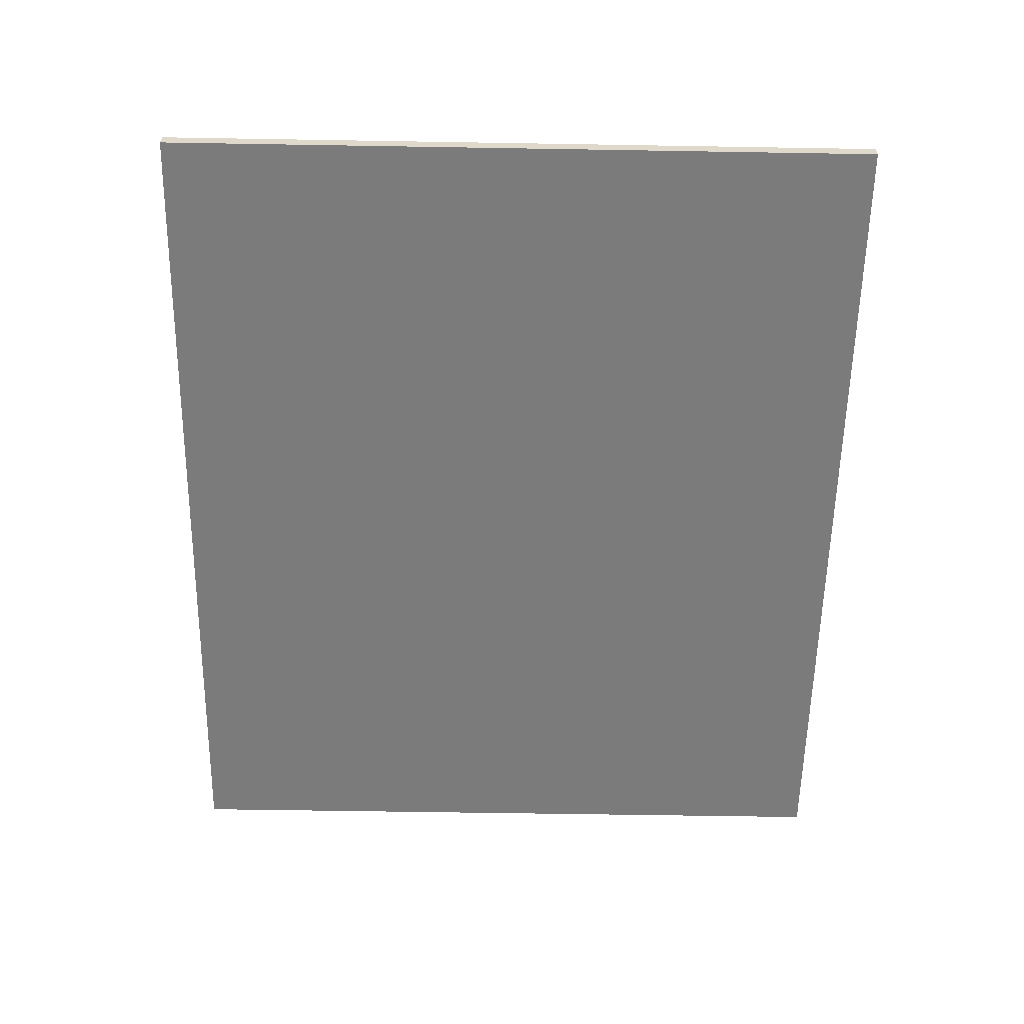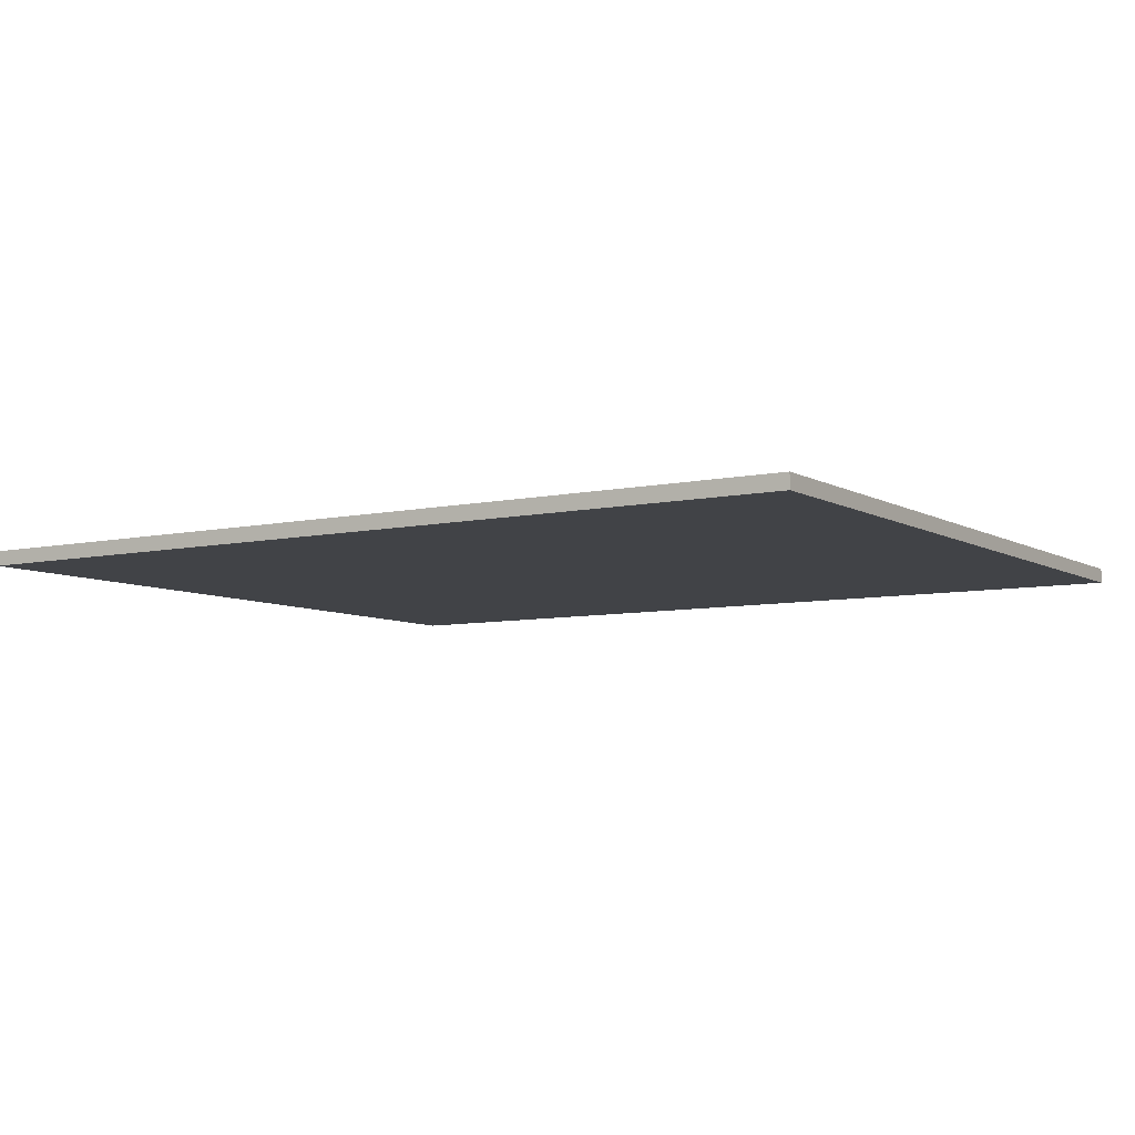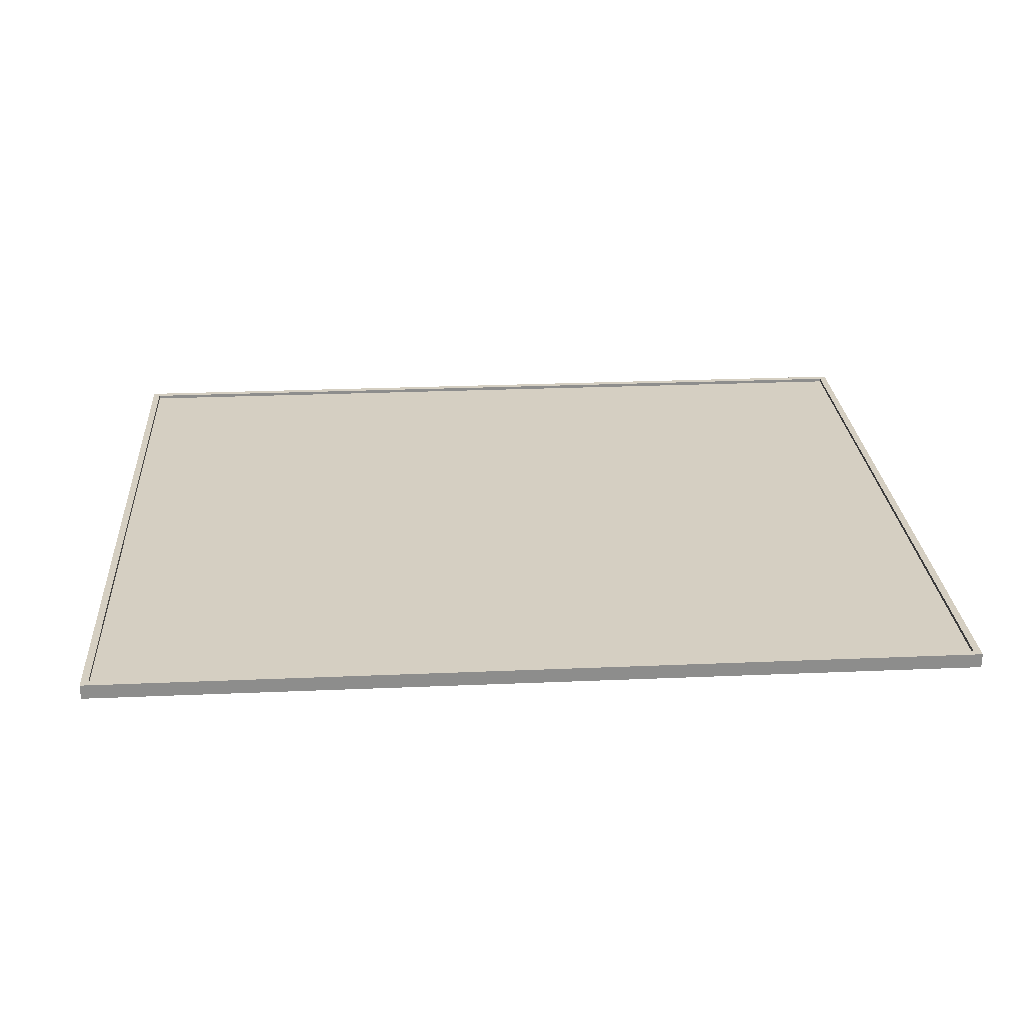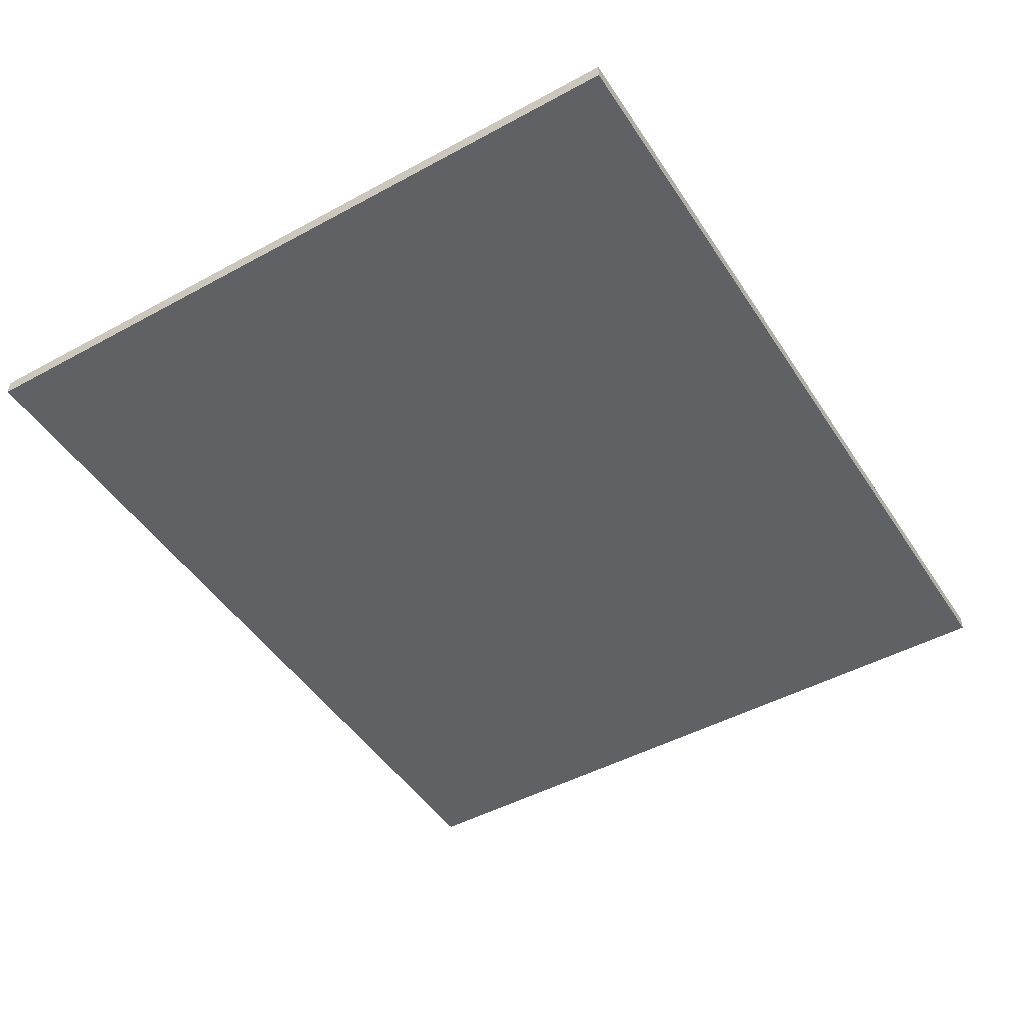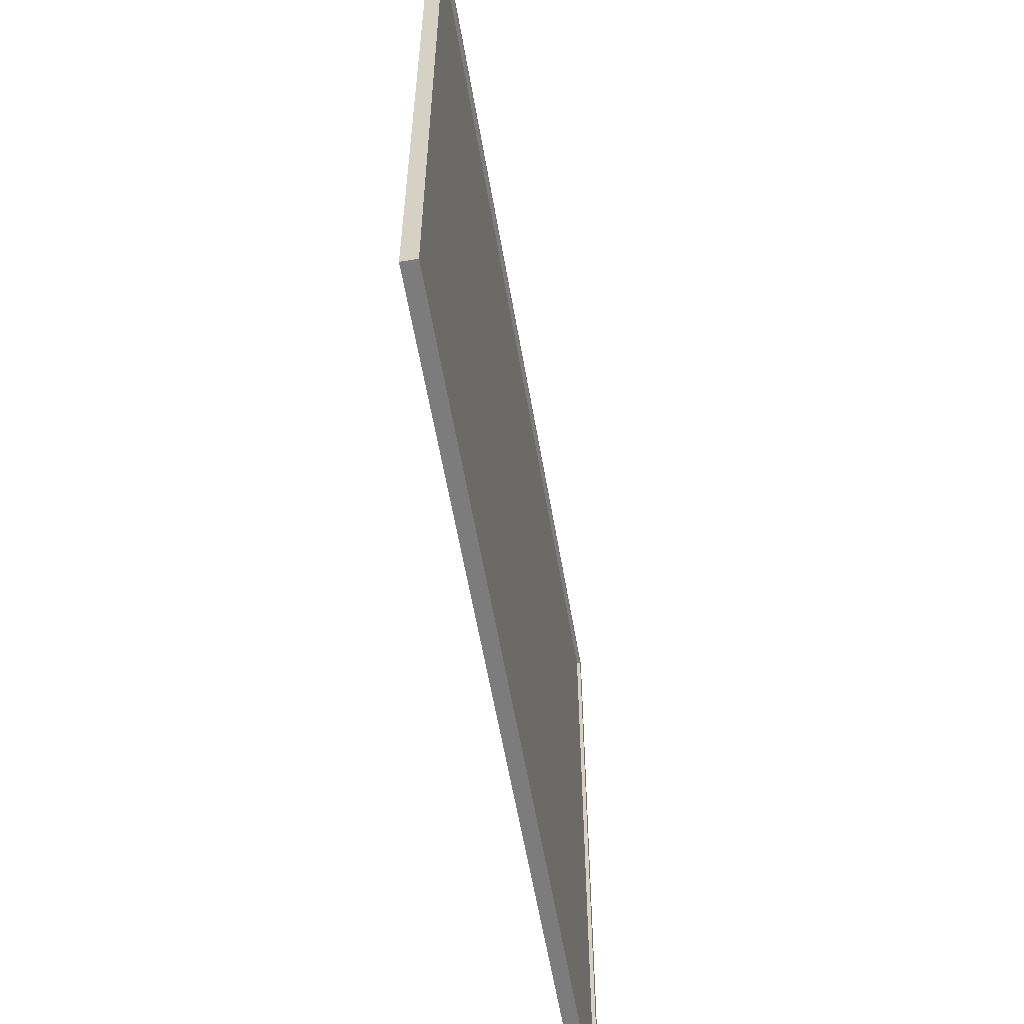
<metadata>
{"format":"obj","ext":"obj","renderer":"f3d","projection":"perspective","resolution":1024,"background":"white","views":[{"elev":-58.5,"azim":-91.0,"up":"+Z"},{"elev":-7.1,"azim":-147.4,"up":"+Z"},{"elev":25.9,"azim":176.1,"up":"+Z"},{"elev":-47.3,"azim":-58.4,"up":"+Z"},{"elev":-58.8,"azim":-80.3,"up":"+Y"}]}
</metadata>
<code>
v -119 -99 2
v -1 -99 2
v -1 -99 1.5
v -119 -99 1.5
v -1 -99 2
v -1 -1 2
v -1 -1 1.5
v -1 -99 1.5
v -1 -1 2
v -119 -1 2
v -119 -1 1.5
v -1 -1 1.5
v -119 -1 2
v -119 -99 2
v -119 -99 1.5
v -119 -1 1.5
v -119 -1 1.5
v -119 -99 1.5
v -1 -99 1.5
v -1 -1 1.5
v -120 -100 0
v 0 -100 0
v 0 -100 2
v -120 -100 2
v -120 0 0
v -120 -100 0
v -120 -100 2
v -120 0 2
v 0 0 0
v -120 0 0
v -120 0 2
v 0 0 2
v 0 -100 0
v 0 0 0
v 0 0 2
v 0 -100 2
v -1 -99 2
v -119 -99 2
v -119 -1 2
v -1 -1 2
v 0 -100 2
v 0 0 2
v -120 0 2
v -120 -100 2
v 0 0 0
v 0 -100 0
v -120 -100 0
v -120 0 0
g 2fae2638-e30e-11ea-bb84-54bf646e7e1f
f 1 2 4
f 4 2 3
g 2fae745e-e30e-11ea-b1c0-54bf646e7e1f
f 5 6 8
f 8 6 7
g 2faec28c-e30e-11ea-8ace-54bf646e7e1f
f 9 10 12
f 12 10 11
g 2faf1090-e30e-11ea-bb71-54bf646e7e1f
f 13 14 16
f 16 14 15
g 2faf37a2-e30e-11ea-8852-54bf646e7e1f
f 18 19 17
f 17 19 20
g 2f8c6df5-e30e-11ea-a38f-54bf646e7e1f
f 21 22 24
f 24 22 23
g 2f8c9502-e30e-11ea-9539-54bf646e7e1f
f 25 26 28
f 28 26 27
g 2f8cbc0a-e30e-11ea-aa9f-54bf646e7e1f
f 29 30 32
f 32 30 31
g 2f8ce324-e30e-11ea-b0cd-54bf646e7e1f
f 33 34 36
f 36 34 35
g 2f8d0a34-e30e-11ea-a5be-54bf646e7e1f
f 40 37 41
f 41 37 38
f 41 38 44
f 44 38 39
f 44 39 43
f 43 39 40
f 43 40 42
f 42 40 41
g 2f8d3146-e30e-11ea-8827-54bf646e7e1f
f 46 47 45
f 45 47 48

</code>
